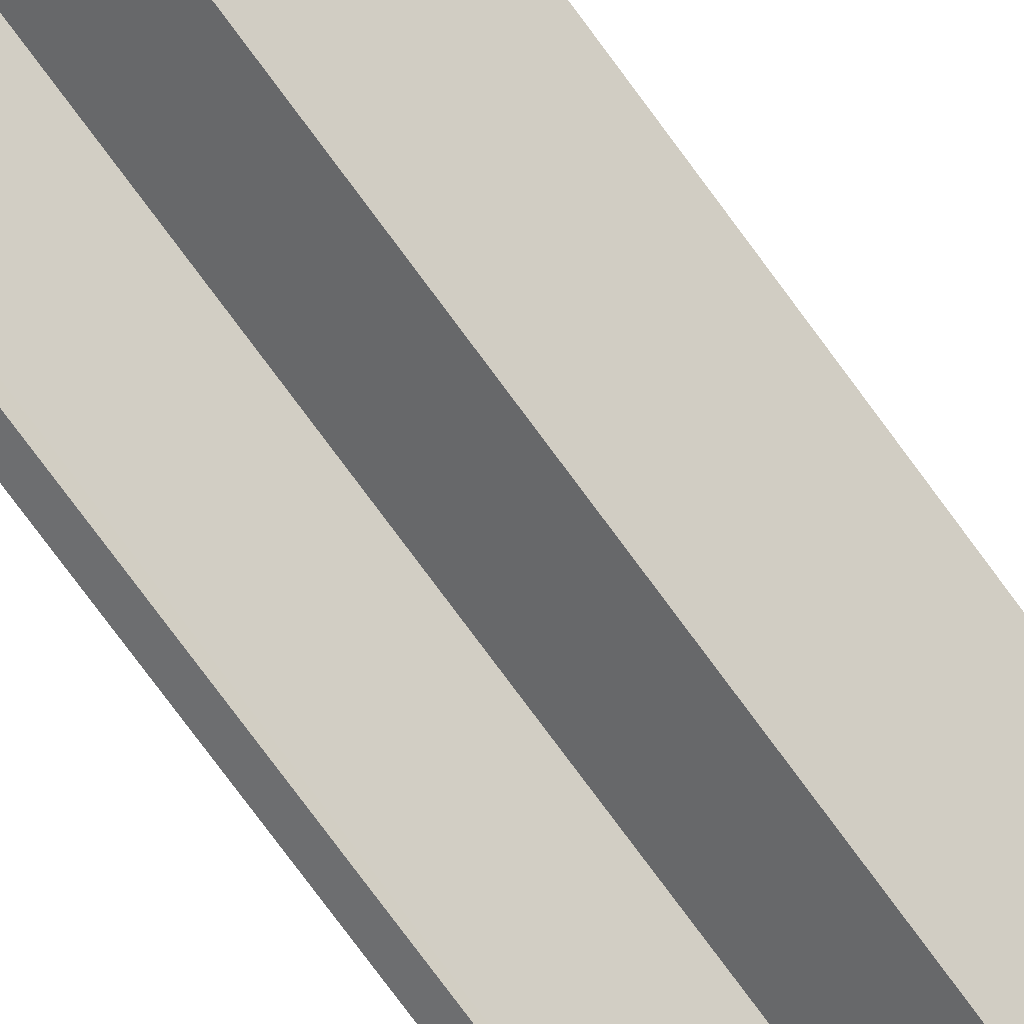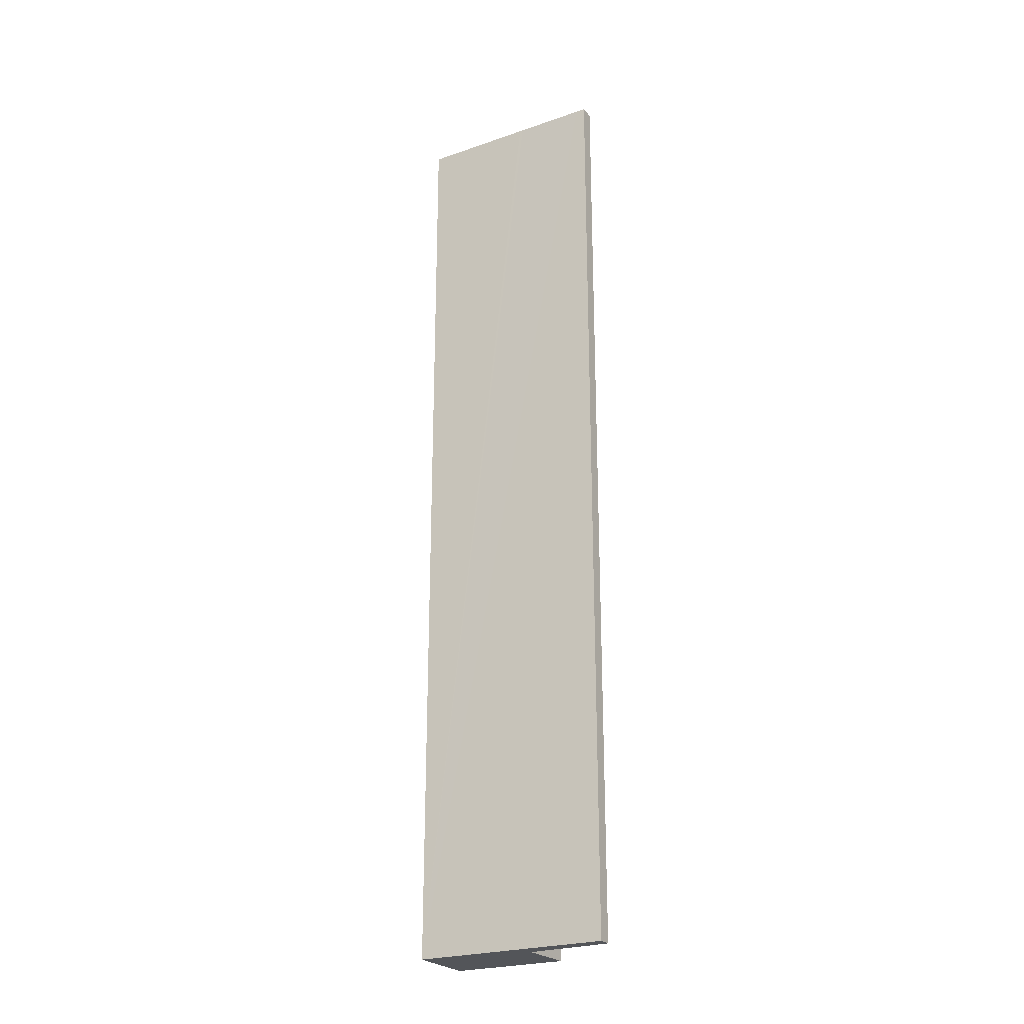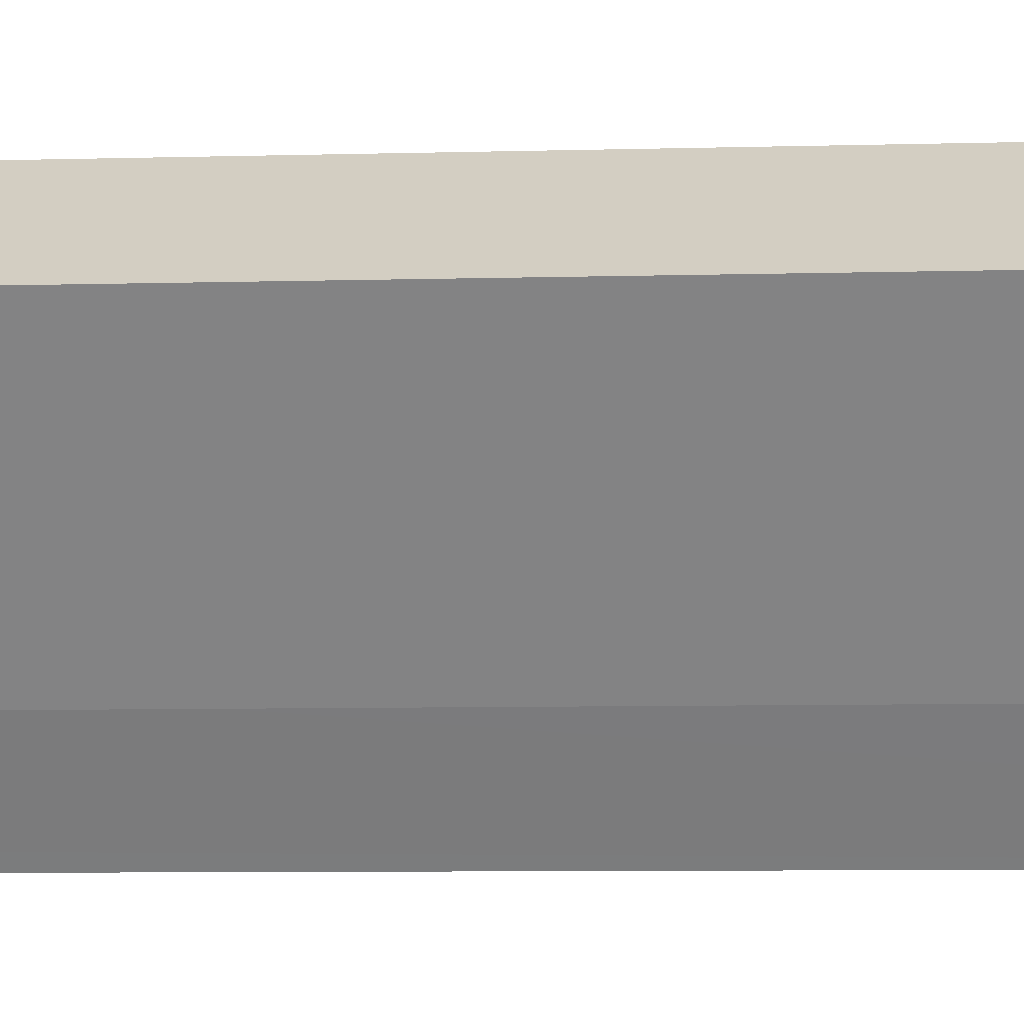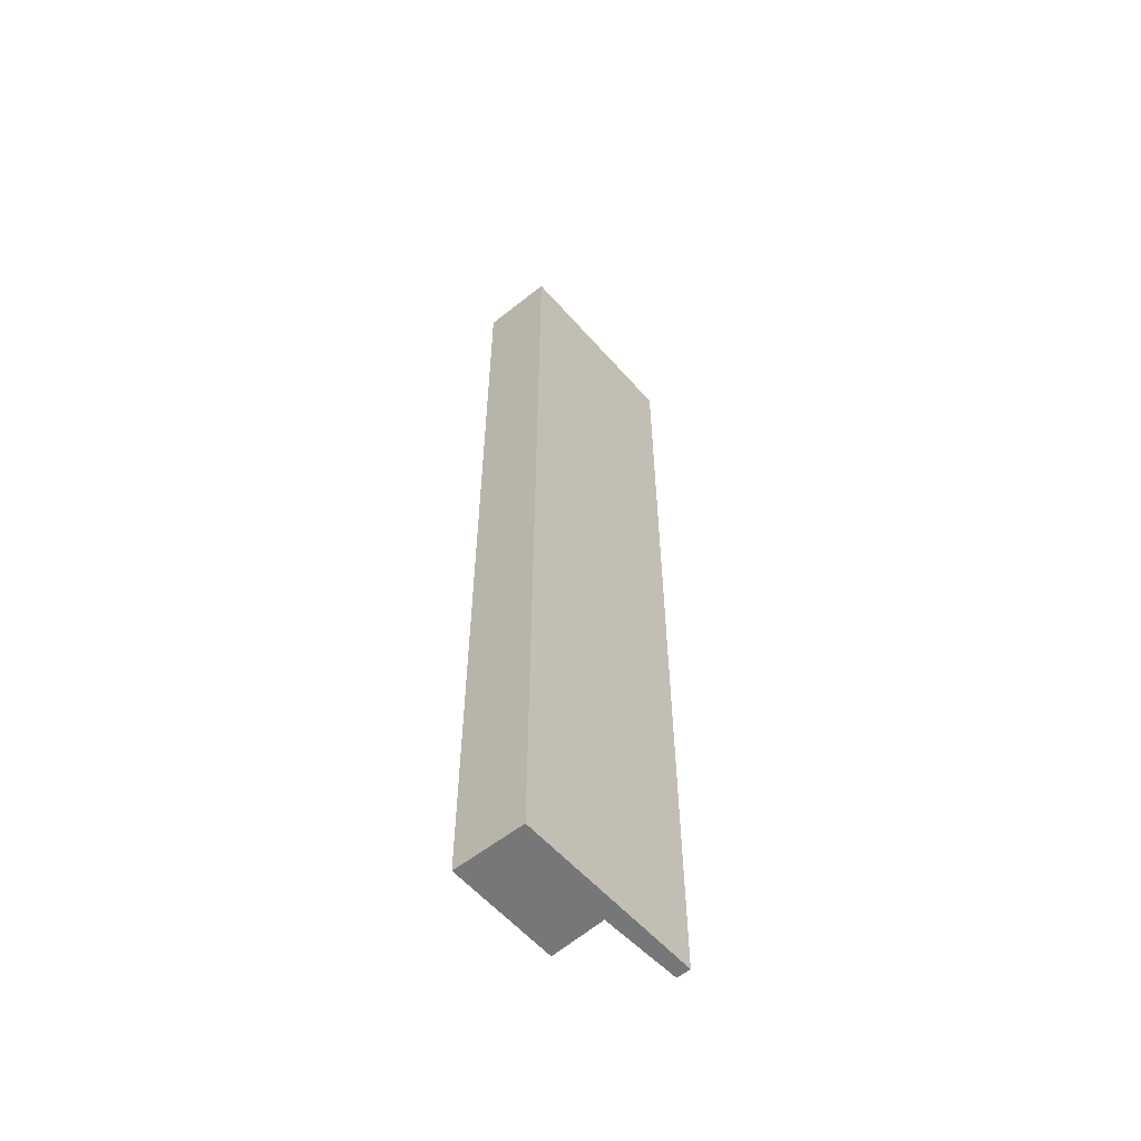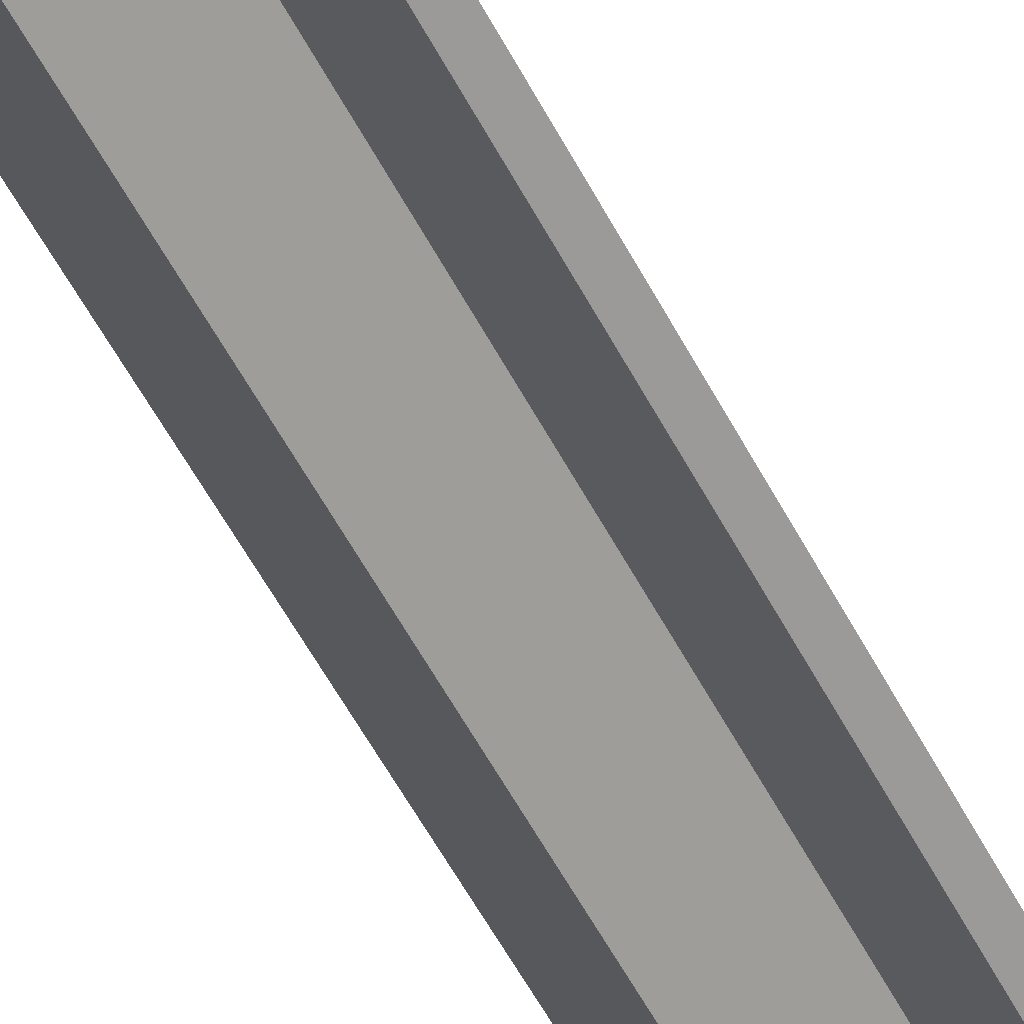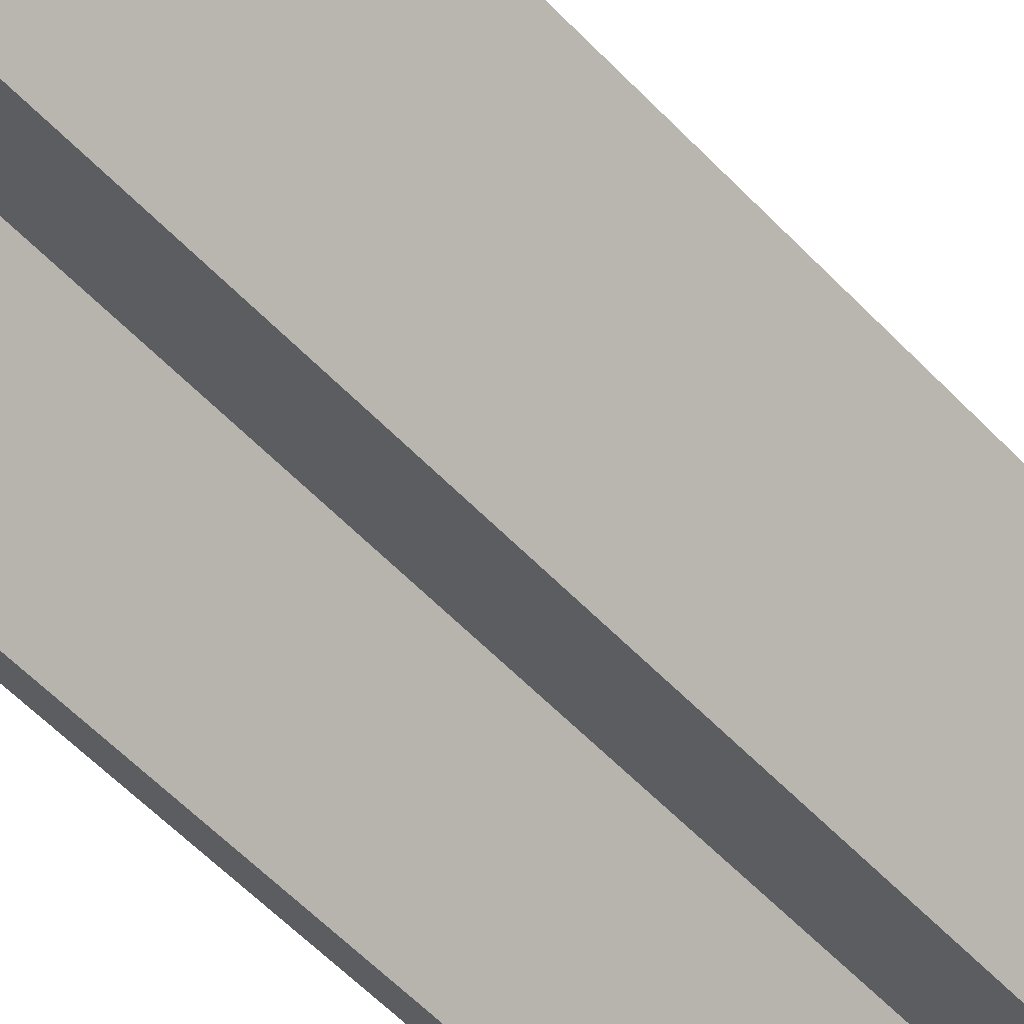
<metadata>
{"format":"obj","ext":"obj","renderer":"f3d","projection":"perspective","resolution":1024,"background":"white","views":[{"elev":-77.9,"azim":-143.5,"up":"+Z"},{"elev":-24.4,"azim":88.0,"up":"+Y"},{"elev":-3.8,"azim":-81.1,"up":"+Z"},{"elev":-57.0,"azim":9.0,"up":"+Y"},{"elev":-54.4,"azim":26.9,"up":"+Z"},{"elev":-46.8,"azim":-141.2,"up":"+Z"}]}
</metadata>
<code>
v  0 17.75 1.087e-15
v  2.001 17.75 -1.265
v  1.124 17.75 -1.861
v  1.178 17.75 0.701
v  2.778 17.75 -2.425
v  2.88 17.75 -2.578
v  3.015 17.75 -2.284
v  3.11 17.75 -2.438
v  2.316 17.75 -1.147
v  2.284 17.75 -1.094
v  3.11 1.493e-16 -2.438
v  2.88 1.579e-16 -2.578
v  2.001 7.746e-17 -1.265
v  1.124 1.14e-16 -1.861
v  2.778 1.485e-16 -2.425
v  0 0 0
v  1.178 -4.292e-17 0.701
v  3.015 1.399e-16 -2.284
v  2.316 7.023e-17 -1.147
v  2.284 6.699e-17 -1.094
g defaultobject
f 1 2 3
f 2 1 4
f 2 4 5
f 5 4 6
f 6 4 7
f 6 7 8
f 7 4 9
f 9 4 10
f 11 6 8
f 6 11 12
f 13 3 2
f 3 13 14
f 12 5 6
f 5 12 2
f 2 12 13
f 13 12 15
f 14 1 3
f 1 14 16
f 16 4 1
f 4 16 17
f 17 10 4
f 10 17 9
f 9 17 7
f 7 17 8
f 8 17 18
f 8 18 11
f 18 17 19
f 19 17 20
f 14 17 16
f 17 14 13
f 17 13 20
f 20 13 15
f 20 15 19
f 19 15 18
f 18 15 12
f 18 12 11

</code>
